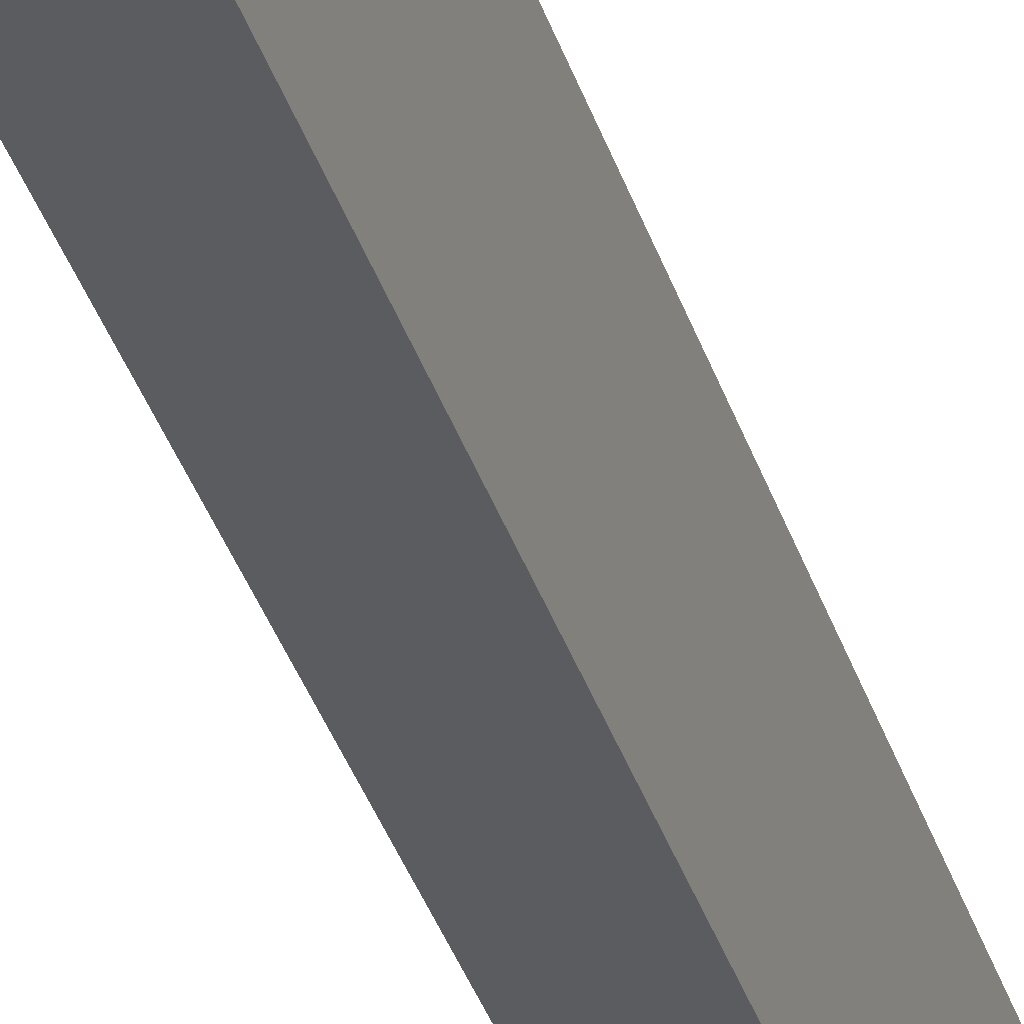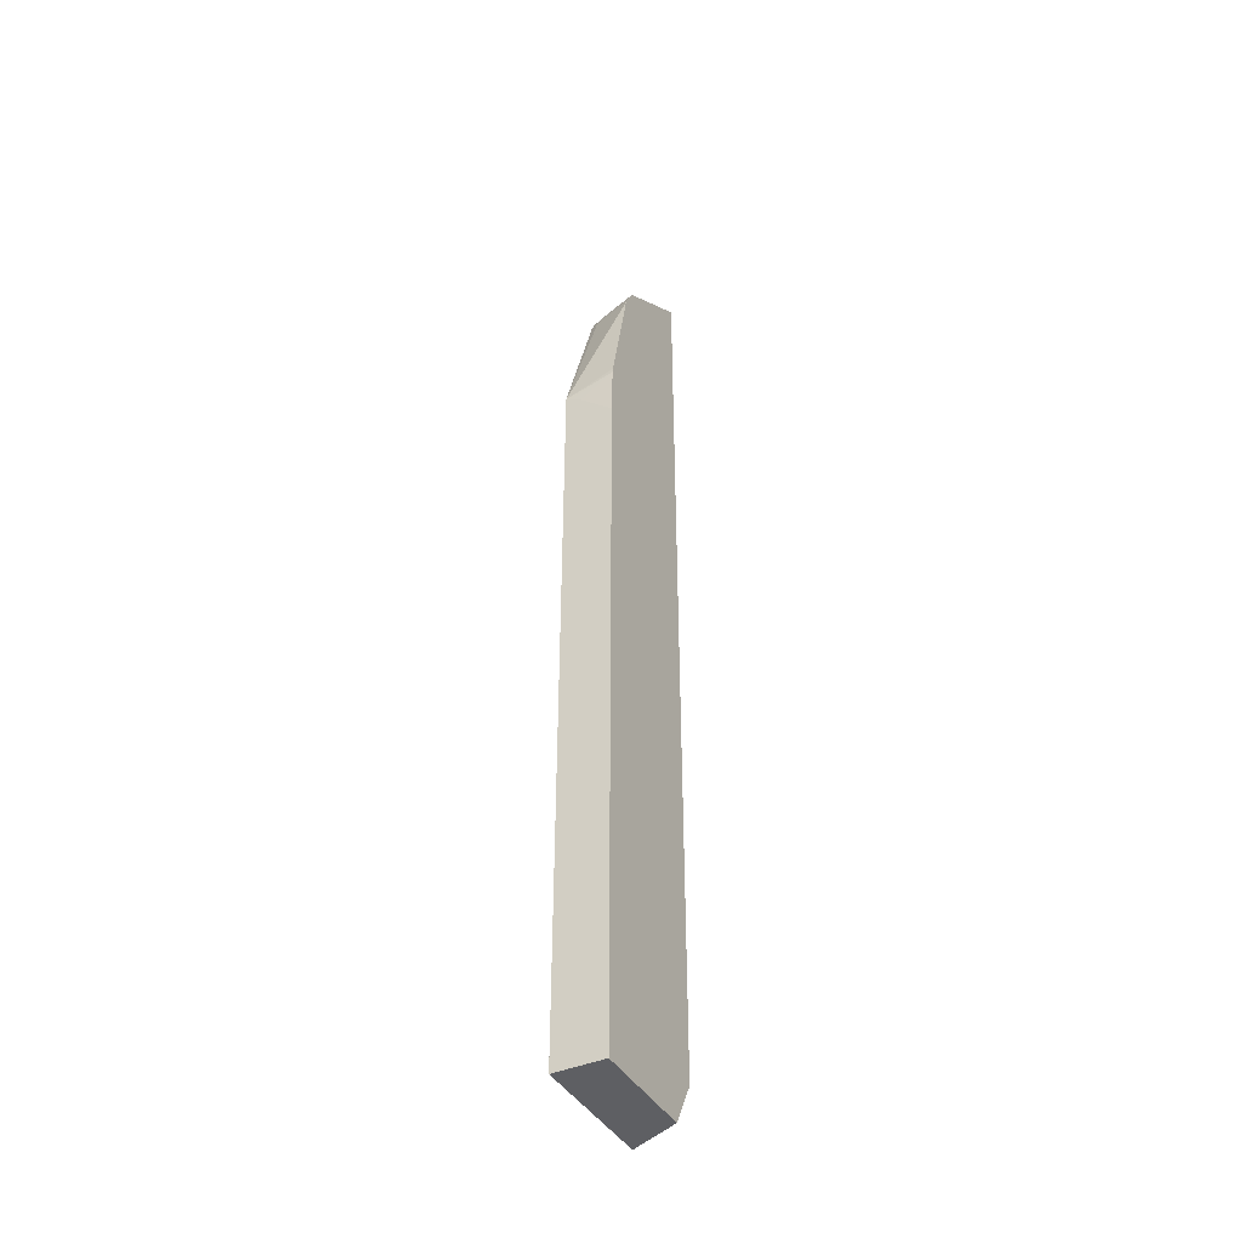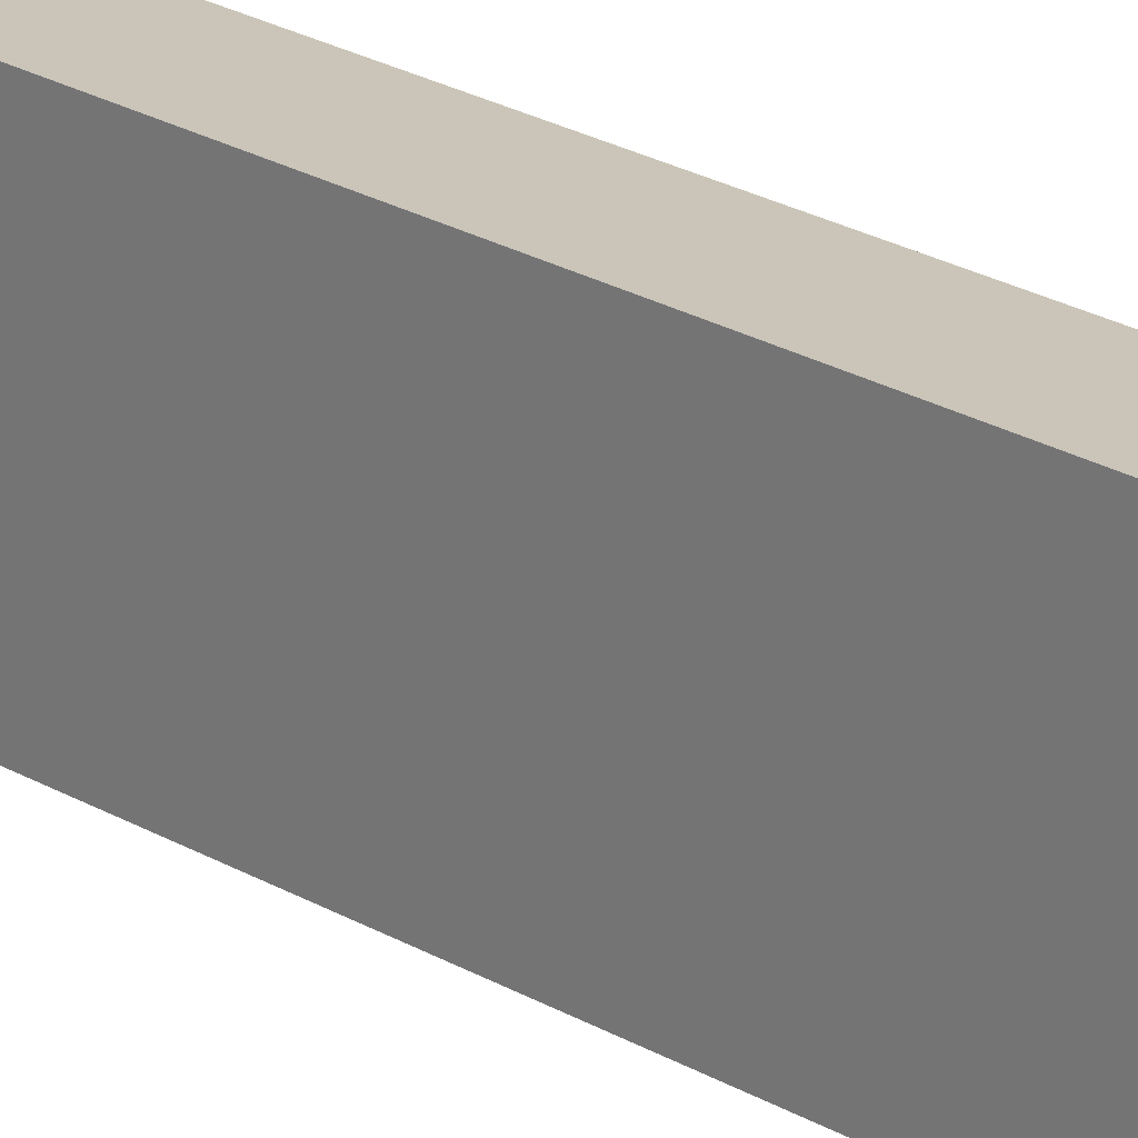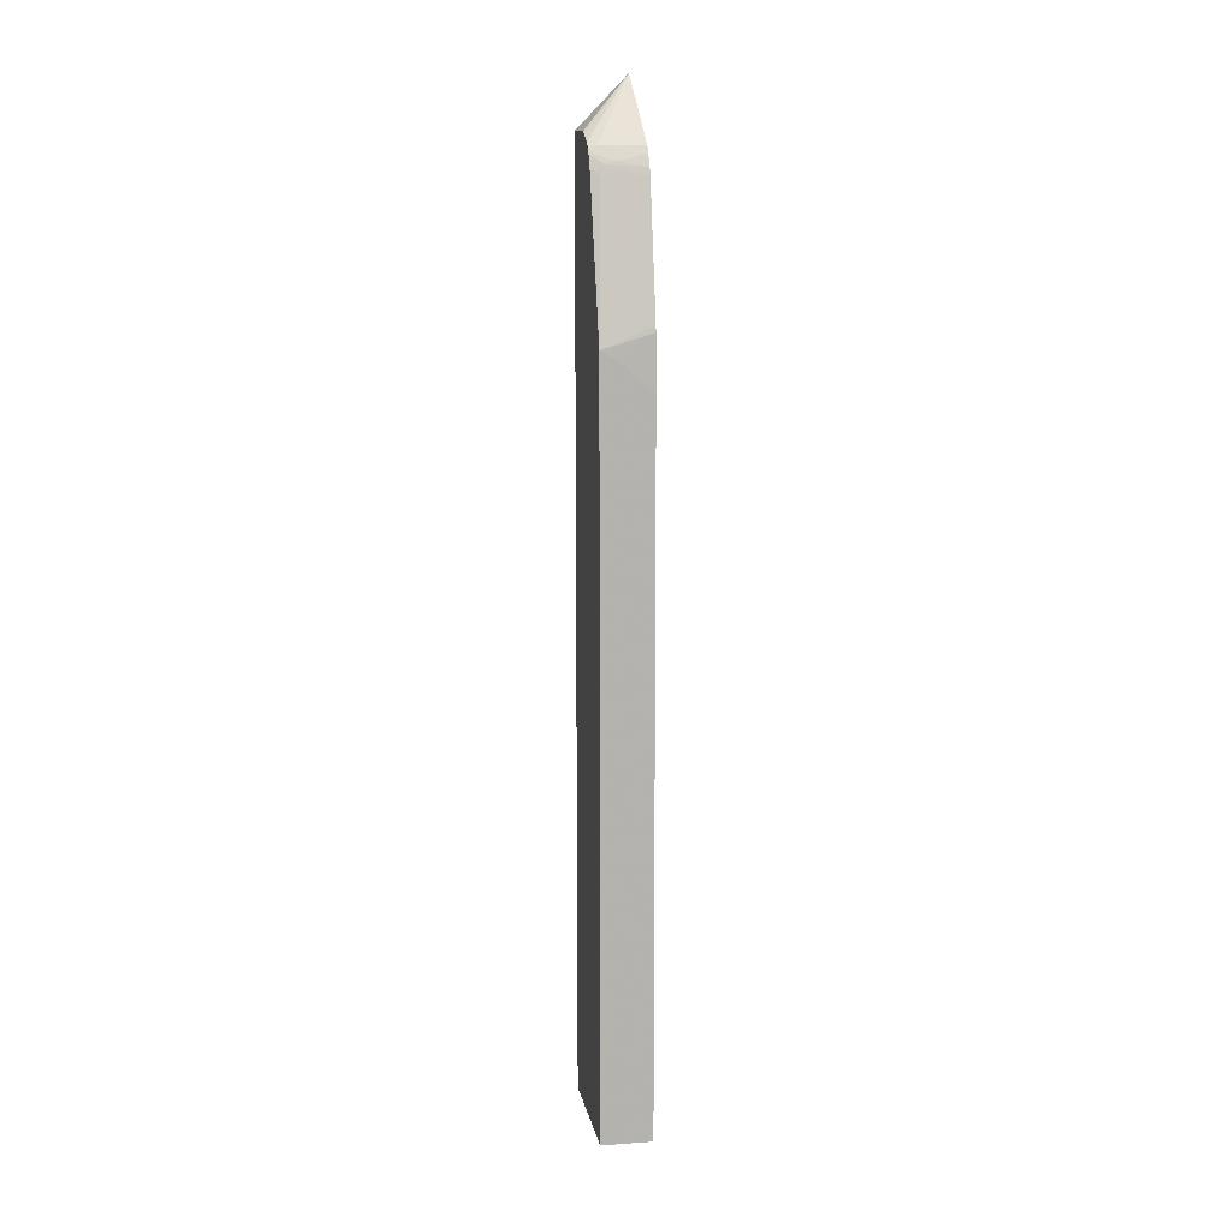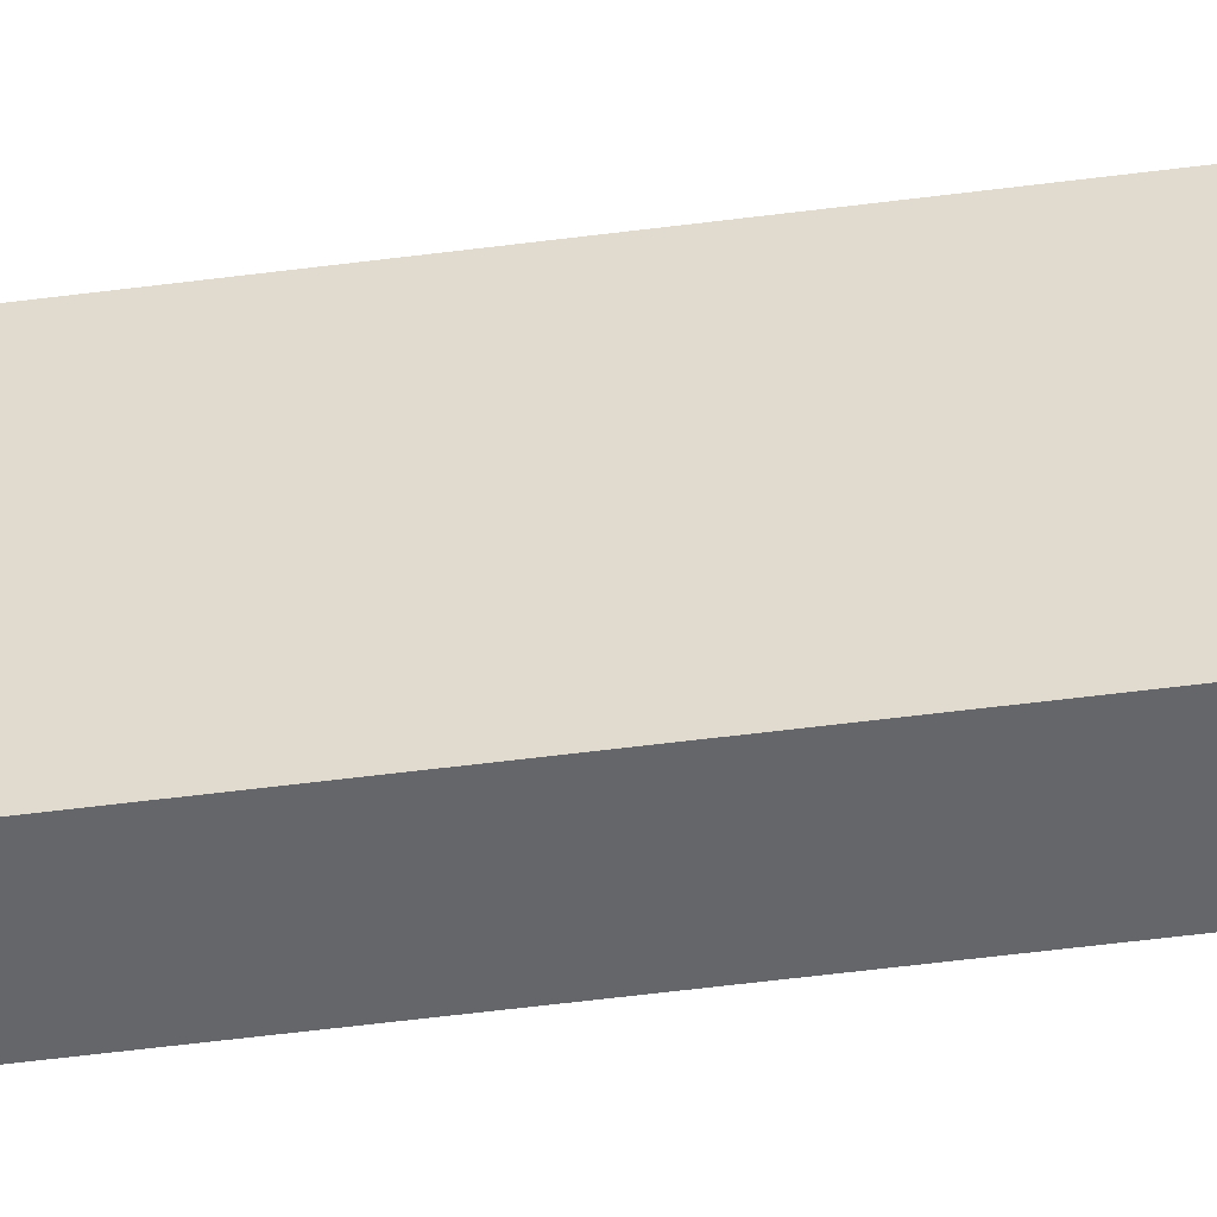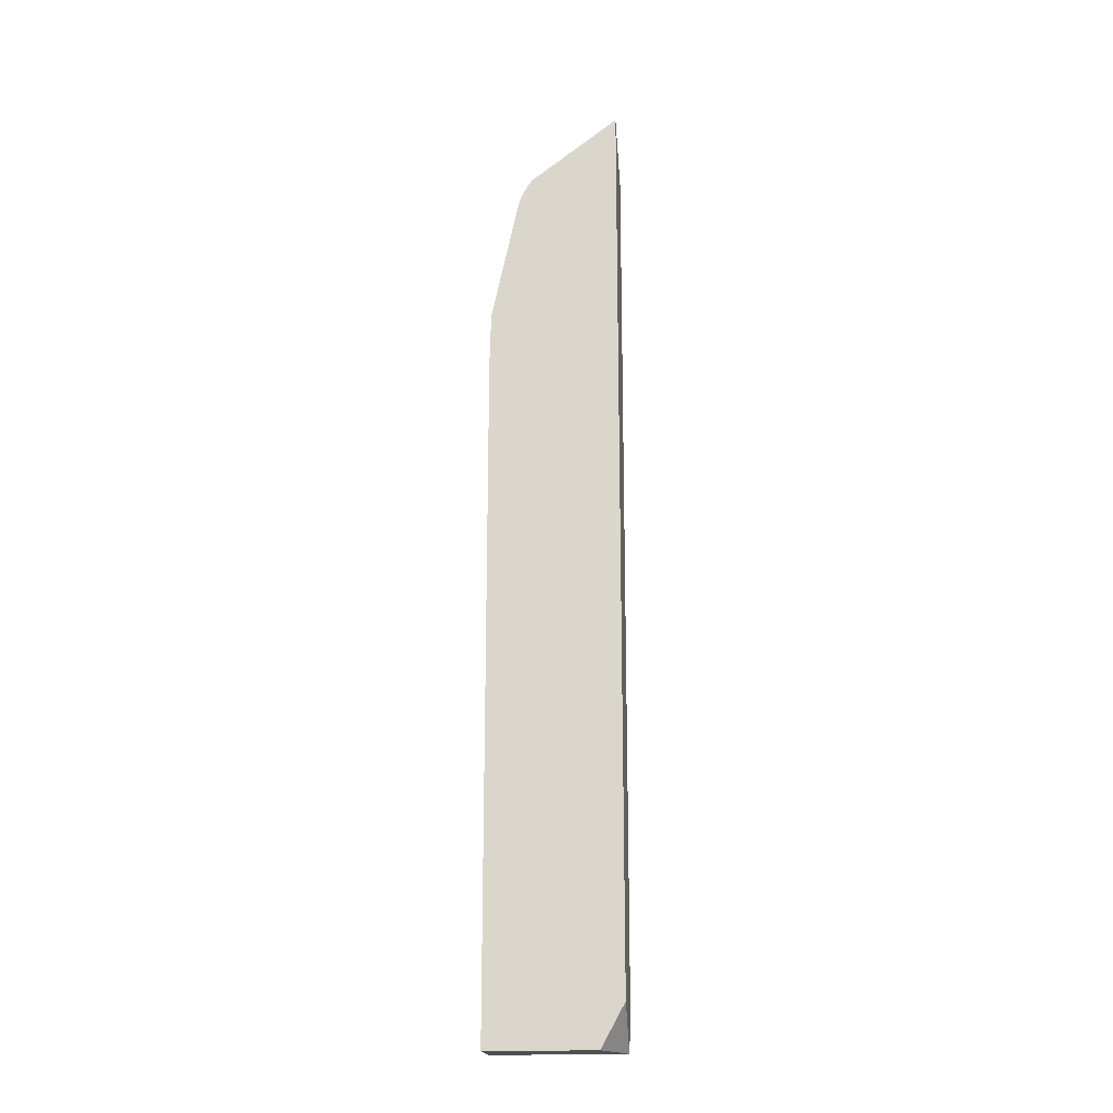
<metadata>
{"format":"obj","ext":"obj","renderer":"f3d","projection":"perspective","resolution":1024,"background":"white","views":[{"elev":-34.1,"azim":-164.0,"up":"+Z"},{"elev":-41.5,"azim":27.8,"up":"+Y"},{"elev":20.4,"azim":138.6,"up":"+Z"},{"elev":10.4,"azim":-9.9,"up":"+Y"},{"elev":-51.7,"azim":98.1,"up":"+Z"},{"elev":-18.9,"azim":96.9,"up":"+Y"}]}
</metadata>
<code>
v -0.01442 0.015 0.03877
v -0.01398 0.01481 0.03877
v -0.01077 0.0161 0.03866
v -0.01077 0.0165 0.0386
v -0.01077 0.0166 0.03858
v -0.01077 0.02587 0.03658
v -0.01077 0.02588 0.03658
v -0.01078 0.02587 0.03658
v -0.0138 0.02589 0.03558
v -0.01442 0.02625 0.03519
v -0.01442 -0.03842 0.03877
v -0.01324 0.01436 0.03877
v -0.01077 0.01223 0.03877
v -0.01314 0.02623 0.03568
v -0.01077 0.02637 0.0364
v -0.01347 0.02657 0.03545
v -0.01415 0.02623 0.03531
v -0.01442 0.02718 0.03474
v -0.01442 -0.03842 0.02905
v -0.01077 -0.03842 0.03877
v -0.01279 0.0268 0.03557
v -0.01077 0.02724 0.03593
v -0.01416 0.02728 0.03479
v -0.01442 0.02756 0.03451
v -0.01442 -0.03627 0.02894
v -0.01077 -0.03524 0.02894
v -0.01077 -0.03842 0.0307
v -0.01214 0.02696 0.03567
v -0.01111 0.02728 0.0358
v -0.01077 0.02777 0.03557
v -0.01382 0.02779 0.03456
v -0.01442 0.02766 0.03444
v -0.01442 0.02895 0.02894
v -0.01077 0.03272 0.02894
v -0.01077 0.02778 0.03556
v -0.01442 0.028 0.03398
v -0.01442 0.02894 0.02919
v -0.01442 0.02881 0.03197
v -0.01442 0.0288 0.03221
v -0.01442 0.02877 0.03253
v -0.01442 0.02853 0.03302
f 1 2 3
f 1 3 4
f 1 4 5
f 1 5 6
f 1 6 7
f 1 7 8
f 1 8 9
f 1 9 10
f 1 10 18
f 1 18 24
f 1 24 32
f 1 32 36
f 1 36 41
f 1 41 40
f 1 40 39
f 1 39 38
f 1 38 37
f 1 37 33
f 1 33 25
f 1 25 19
f 1 19 11
f 1 11 20
f 1 20 13
f 1 13 12
f 1 12 2
f 2 12 3
f 3 12 13
f 3 13 20
f 3 20 27
f 3 27 26
f 3 26 34
f 3 34 35
f 3 35 30
f 3 30 22
f 3 22 15
f 3 15 7
f 3 7 6
f 3 6 5
f 3 5 4
f 7 14 9
f 7 9 8
f 7 15 16
f 7 16 14
f 9 14 16
f 9 16 17
f 9 17 10
f 10 17 16
f 10 16 18
f 11 19 27
f 11 27 20
f 15 21 16
f 15 22 21
f 16 21 23
f 16 23 18
f 18 23 24
f 19 25 26
f 19 26 27
f 21 22 28
f 21 28 29
f 21 29 24
f 21 24 23
f 22 30 29
f 22 29 28
f 24 29 31
f 24 31 32
f 25 33 34
f 25 34 26
f 29 30 35
f 29 35 31
f 31 36 32
f 31 35 34
f 31 34 36
f 33 37 34
f 34 37 38
f 34 38 39
f 34 39 40
f 34 40 41
f 34 41 36

</code>
